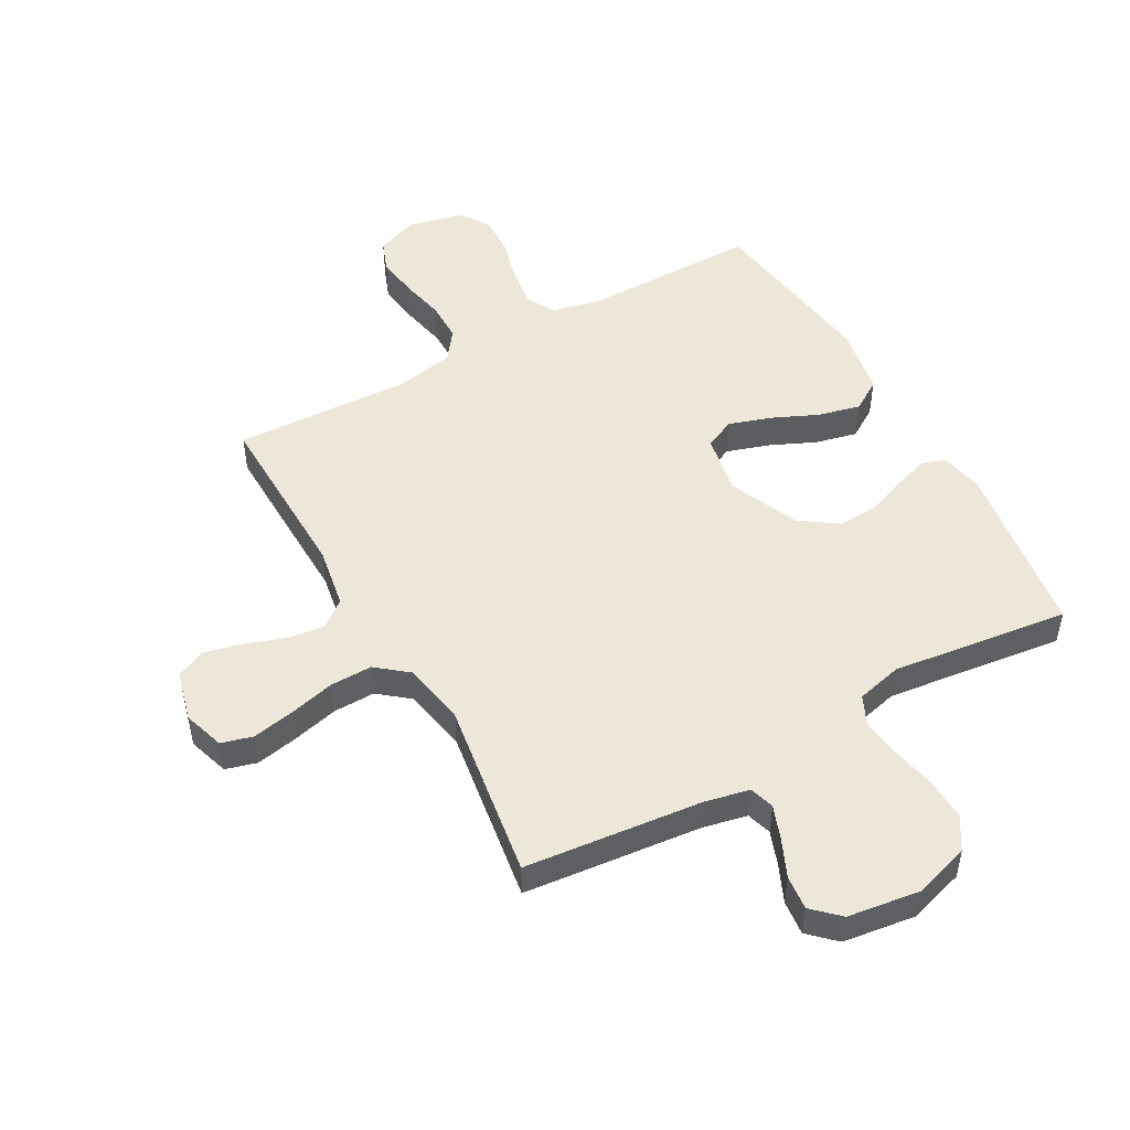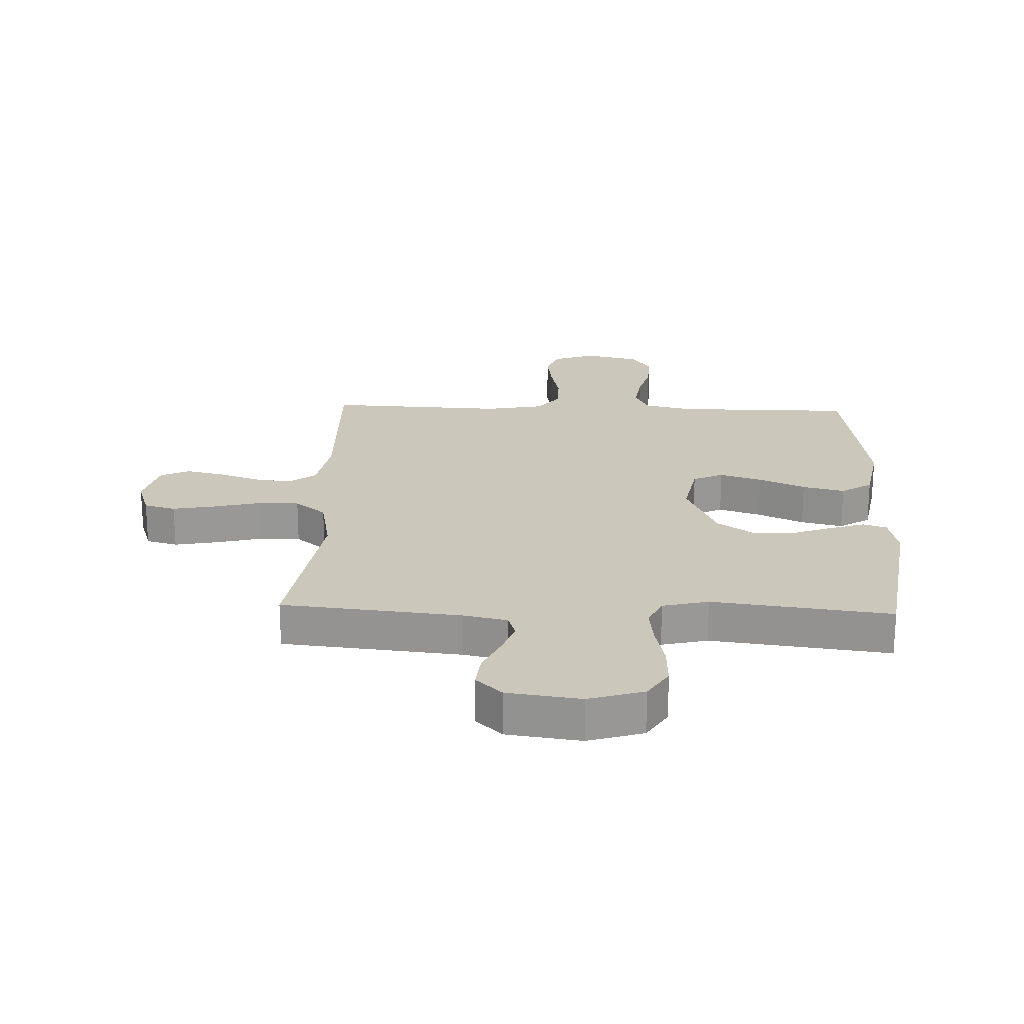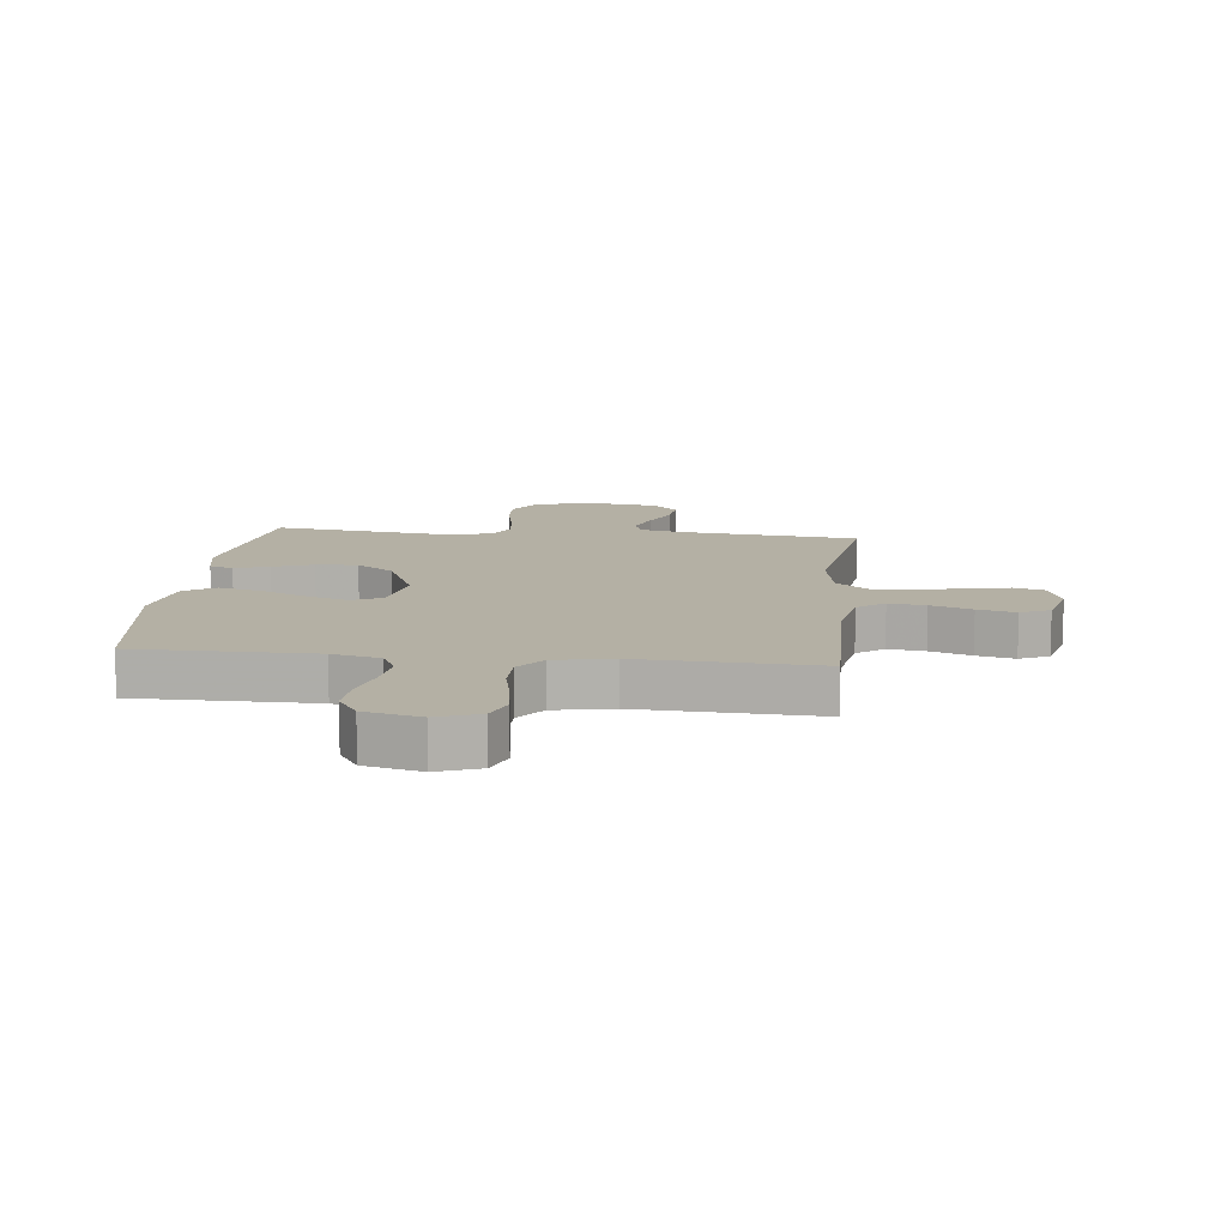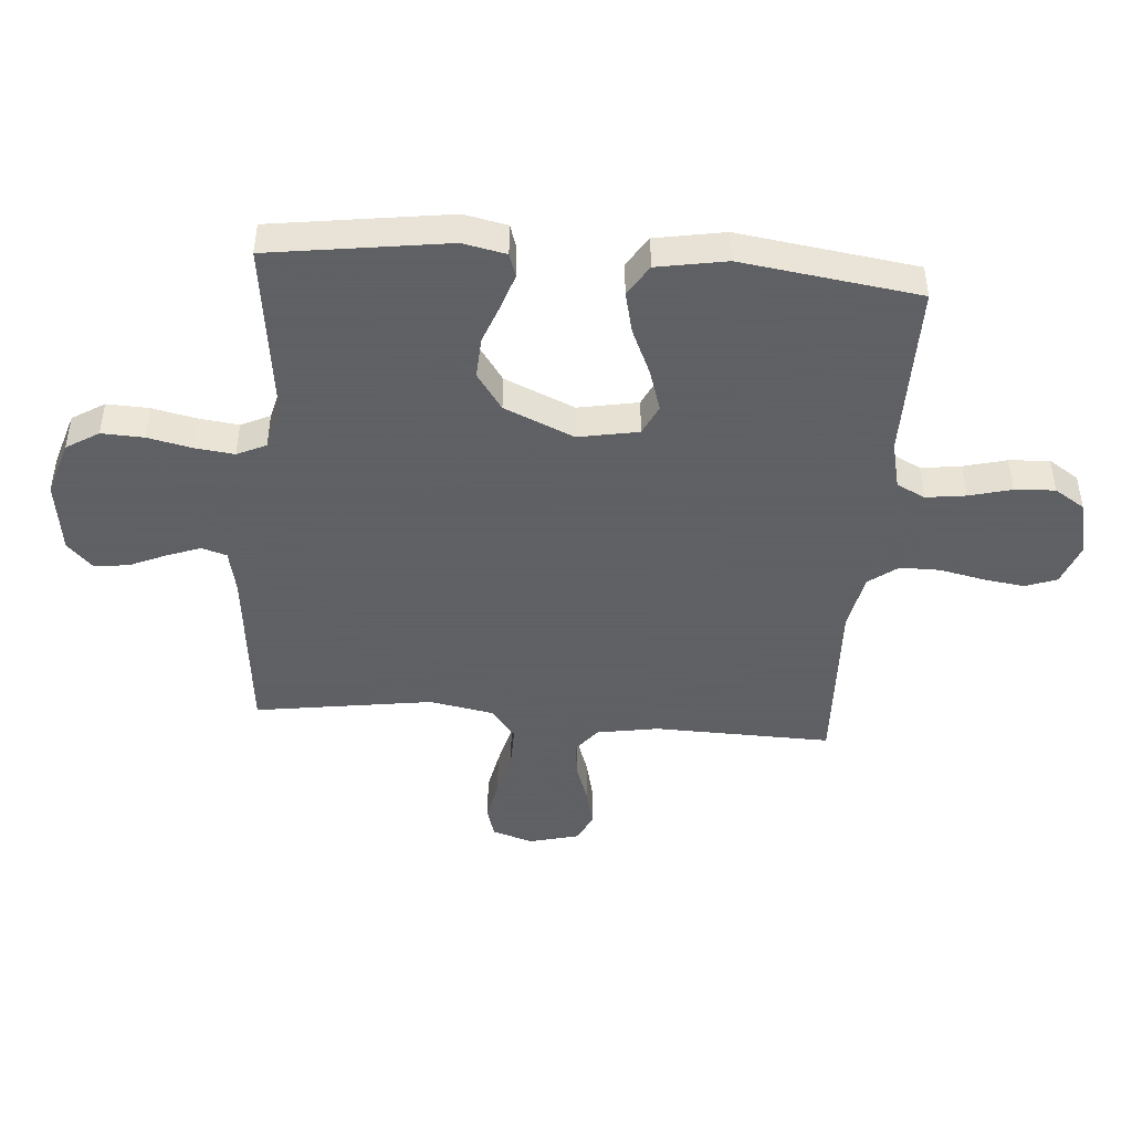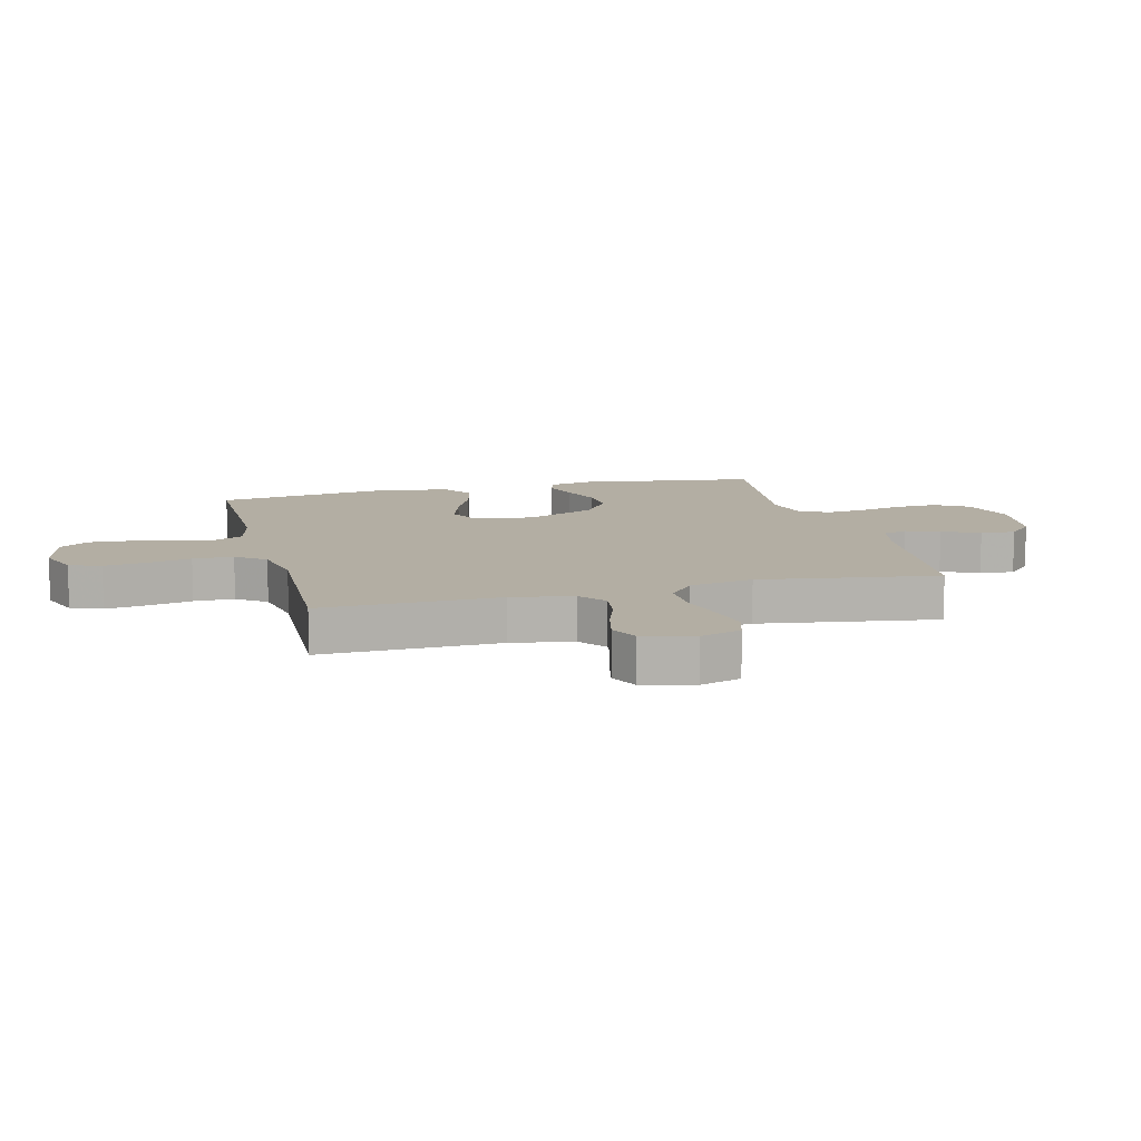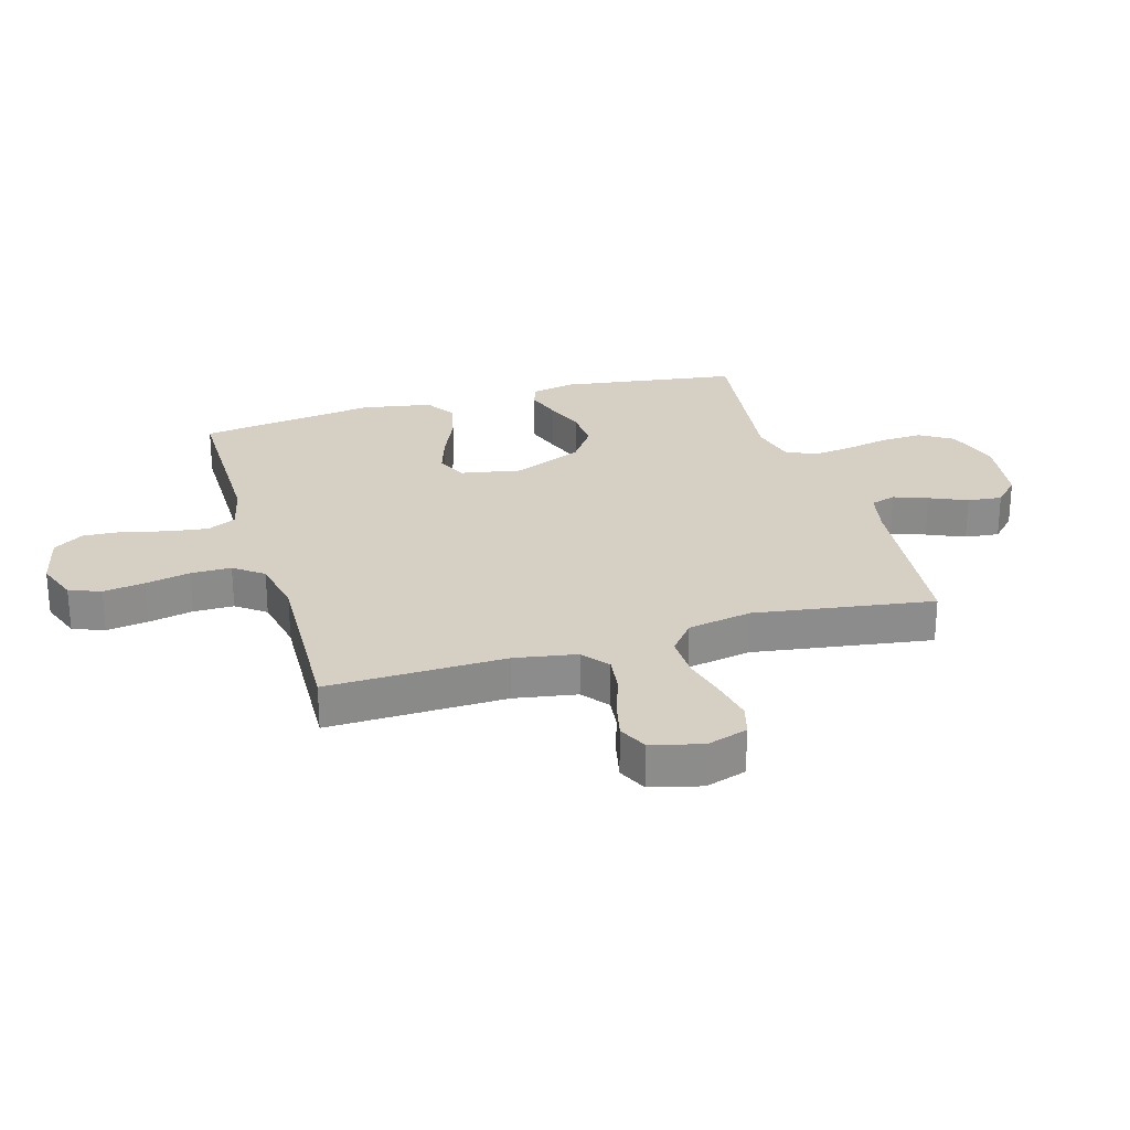
<metadata>
{"format":"obj","ext":"obj","renderer":"f3d","projection":"perspective","resolution":1024,"background":"white","views":[{"elev":49.9,"azim":-29.2,"up":"+Y"},{"elev":21.7,"azim":2.1,"up":"+Y"},{"elev":11.5,"azim":-173.7,"up":"+Y"},{"elev":-45.3,"azim":85.4,"up":"+Y"},{"elev":11.0,"azim":-104.4,"up":"+Y"},{"elev":26.1,"azim":-106.4,"up":"+Y"}]}
</metadata>
<code>
v 0.5 0.07 0.5
v 0.543 0.07 0.2
v 0.528 0.07 0.127
v 0.488 0.07 0.114
v 0.43 0.07 0.133
v 0.363 0.07 0.158
v 0.293 0.07 0.162
v 0.23 0.07 0.118
v 0.179 0.07 0
v 0.198 0.07 -0.101
v 0.249 0.07 -0.125
v 0.32 0.07 -0.102
v 0.398 0.07 -0.067
v 0.469 0.07 -0.05
v 0.521 0.07 -0.083
v 0.542 0.07 -0.2
v 0.5 0.07 -0.5
v 0.2 0.07 -0.5
v 0.119 0.07 -0.519
v 0.095 0.07 -0.567
v 0.104 0.07 -0.634
v 0.123 0.07 -0.706
v 0.127 0.07 -0.774
v 0.094 0.07 -0.825
v 0 0.07 -0.847
v -0.071 0.07 -0.821
v -0.091 0.07 -0.768
v -0.081 0.07 -0.698
v -0.065 0.07 -0.623
v -0.065 0.07 -0.555
v -0.102 0.07 -0.506
v -0.2 0.07 -0.487
v -0.5 0.07 -0.5
v -0.493 0.07 -0.2
v -0.511 0.07 -0.096
v -0.556 0.07 -0.061
v -0.618 0.07 -0.069
v -0.687 0.07 -0.093
v -0.751 0.07 -0.108
v -0.8 0.07 -0.085
v -0.822 0.07 0
v -0.8 0.07 0.069
v -0.747 0.07 0.084
v -0.675 0.07 0.07
v -0.598 0.07 0.051
v -0.527 0.07 0.05
v -0.475 0.07 0.092
v -0.455 0.07 0.2
v -0.5 0.07 0.5
v -0.2 0.07 0.531
v -0.125 0.07 0.547
v -0.112 0.07 0.589
v -0.133 0.07 0.646
v -0.161 0.07 0.709
v -0.167 0.07 0.767
v -0.123 0.07 0.809
v 0 0.07 0.826
v 0.093 0.07 0.797
v 0.127 0.07 0.742
v 0.124 0.07 0.671
v 0.108 0.07 0.597
v 0.1 0.07 0.53
v 0.123 0.07 0.481
v 0.2 0.07 0.462
v 0.5 0 0.5
v 0.543 0 0.2
v 0.528 0 0.127
v 0.488 0 0.114
v 0.43 0 0.133
v 0.363 0 0.158
v 0.293 0 0.162
v 0.23 0 0.118
v 0.179 0 0
v 0.198 0 -0.101
v 0.249 0 -0.125
v 0.32 0 -0.102
v 0.398 0 -0.067
v 0.469 0 -0.05
v 0.521 0 -0.083
v 0.542 0 -0.2
v 0.5 0 -0.5
v 0.2 0 -0.5
v 0.119 0 -0.519
v 0.095 0 -0.567
v 0.104 0 -0.634
v 0.123 0 -0.706
v 0.127 0 -0.774
v 0.094 0 -0.825
v 0 0 -0.847
v -0.071 0 -0.821
v -0.091 0 -0.768
v -0.081 0 -0.698
v -0.065 0 -0.623
v -0.065 0 -0.555
v -0.102 0 -0.506
v -0.2 0 -0.487
v -0.5 0 -0.5
v -0.493 0 -0.2
v -0.511 0 -0.096
v -0.556 0 -0.061
v -0.618 0 -0.069
v -0.687 0 -0.093
v -0.751 0 -0.108
v -0.8 0 -0.085
v -0.822 0 0
v -0.8 0 0.069
v -0.747 0 0.084
v -0.675 0 0.07
v -0.598 0 0.051
v -0.527 0 0.05
v -0.475 0 0.092
v -0.455 0 0.2
v -0.5 0 0.5
v -0.2 0 0.531
v -0.125 0 0.547
v -0.112 0 0.589
v -0.133 0 0.646
v -0.161 0 0.709
v -0.167 0 0.767
v -0.123 0 0.809
v 0 0 0.826
v 0.093 0 0.797
v 0.127 0 0.742
v 0.124 0 0.671
v 0.108 0 0.597
v 0.1 0 0.53
v 0.123 0 0.481
v 0.2 0 0.462
f 58 59 60 61
f 58 61 62
f 57 58 62
f 56 57 62
f 53 54 55 56
f 52 53 56 62
f 51 52 62 63
f 48 49 50
f 47 48 50 51
f 42 43 44 45
f 40 41 42 45
f 40 45 46
f 37 38 39 40
f 36 37 40 46
f 35 36 46 47
f 32 33 34
f 31 32 34 35
f 26 27 28 29
f 24 25 26 29
f 24 29 30
f 21 22 23 24
f 20 21 24 30
f 19 20 30 31
f 15 16 17 18
f 12 13 14 15
f 11 12 15 18
f 10 11 18 19
f 3 4 5 6
f 1 2 3 6
f 64 1 6 7
f 63 64 7 8
f 51 63 8 9
f 31 35 47 51
f 19 31 51
f 9 10 19 51
f 125 124 123 122
f 126 125 122
f 126 122 121
f 126 121 120
f 120 119 118 117
f 126 120 117 116
f 127 126 116 115
f 114 113 112
f 115 114 112 111
f 109 108 107 106
f 109 106 105 104
f 110 109 104
f 104 103 102 101
f 110 104 101 100
f 111 110 100 99
f 98 97 96
f 99 98 96 95
f 93 92 91 90
f 93 90 89 88
f 94 93 88
f 88 87 86 85
f 94 88 85 84
f 95 94 84 83
f 82 81 80 79
f 79 78 77 76
f 82 79 76 75
f 83 82 75 74
f 70 69 68 67
f 70 67 66 65
f 71 70 65 128
f 72 71 128 127
f 73 72 127 115
f 115 111 99 95
f 115 95 83
f 115 83 74 73
f 1 65 66 2
f 2 66 67 3
f 3 67 68 4
f 4 68 69 5
f 5 69 70 6
f 6 70 71 7
f 7 71 72 8
f 8 72 73 9
f 9 73 74 10
f 10 74 75 11
f 11 75 76 12
f 12 76 77 13
f 13 77 78 14
f 14 78 79 15
f 15 79 80 16
f 16 80 81 17
f 17 81 82 18
f 18 82 83 19
f 19 83 84 20
f 20 84 85 21
f 21 85 86 22
f 22 86 87 23
f 23 87 88 24
f 24 88 89 25
f 25 89 90 26
f 26 90 91 27
f 27 91 92 28
f 28 92 93 29
f 29 93 94 30
f 30 94 95 31
f 31 95 96 32
f 32 96 97 33
f 33 97 98 34
f 34 98 99 35
f 35 99 100 36
f 36 100 101 37
f 37 101 102 38
f 38 102 103 39
f 39 103 104 40
f 40 104 105 41
f 41 105 106 42
f 42 106 107 43
f 43 107 108 44
f 44 108 109 45
f 45 109 110 46
f 46 110 111 47
f 47 111 112 48
f 48 112 113 49
f 49 113 114 50
f 50 114 115 51
f 51 115 116 52
f 52 116 117 53
f 53 117 118 54
f 54 118 119 55
f 55 119 120 56
f 56 120 121 57
f 57 121 122 58
f 58 122 123 59
f 59 123 124 60
f 60 124 125 61
f 61 125 126 62
f 62 126 127 63
f 63 127 128 64
f 64 128 65 1

</code>
